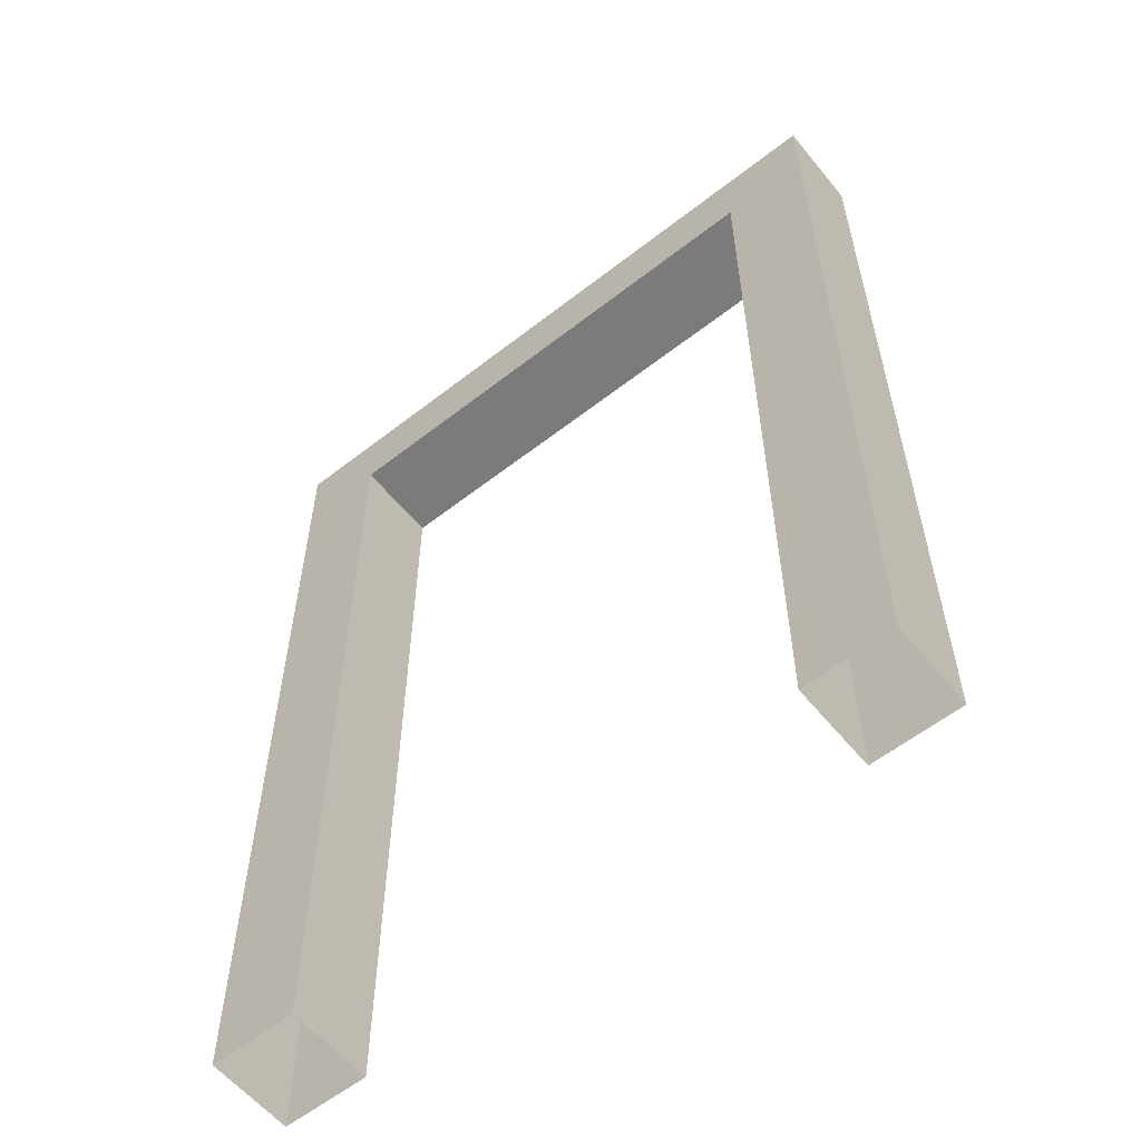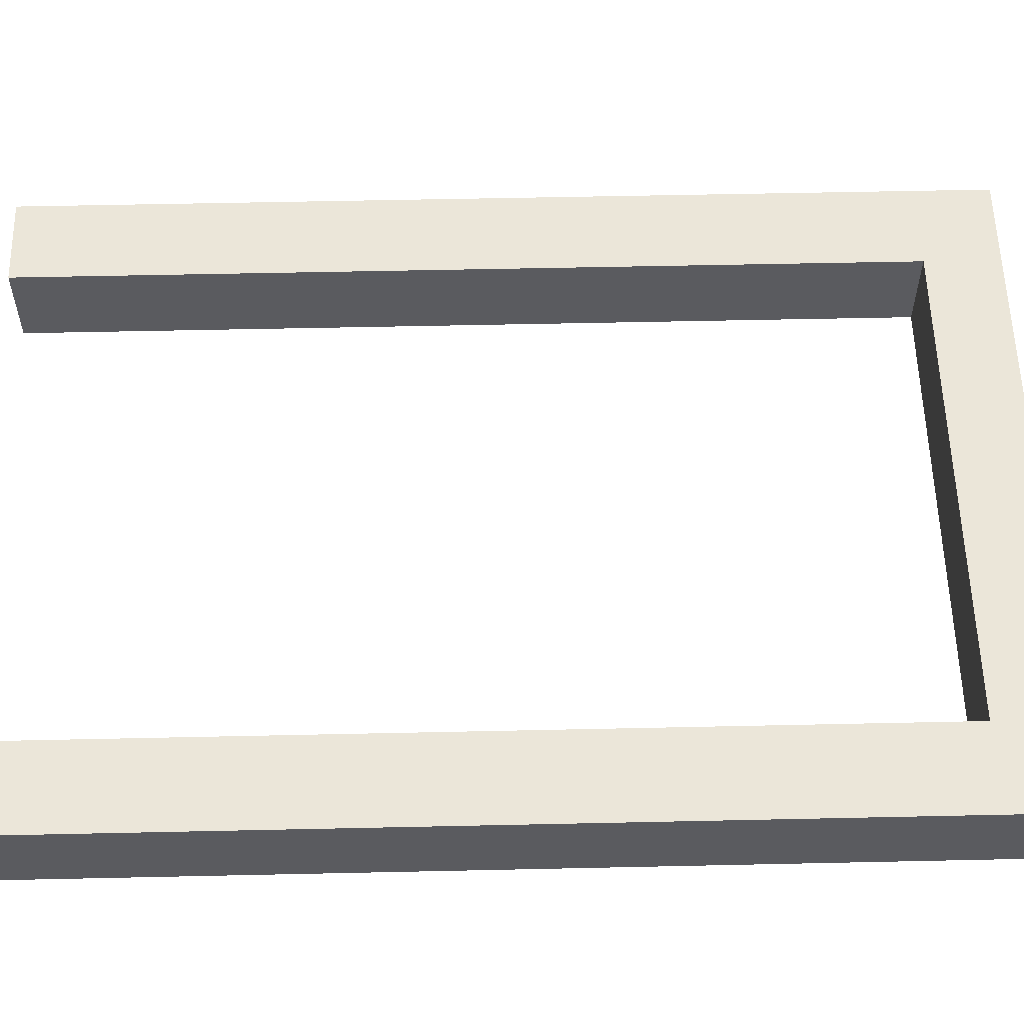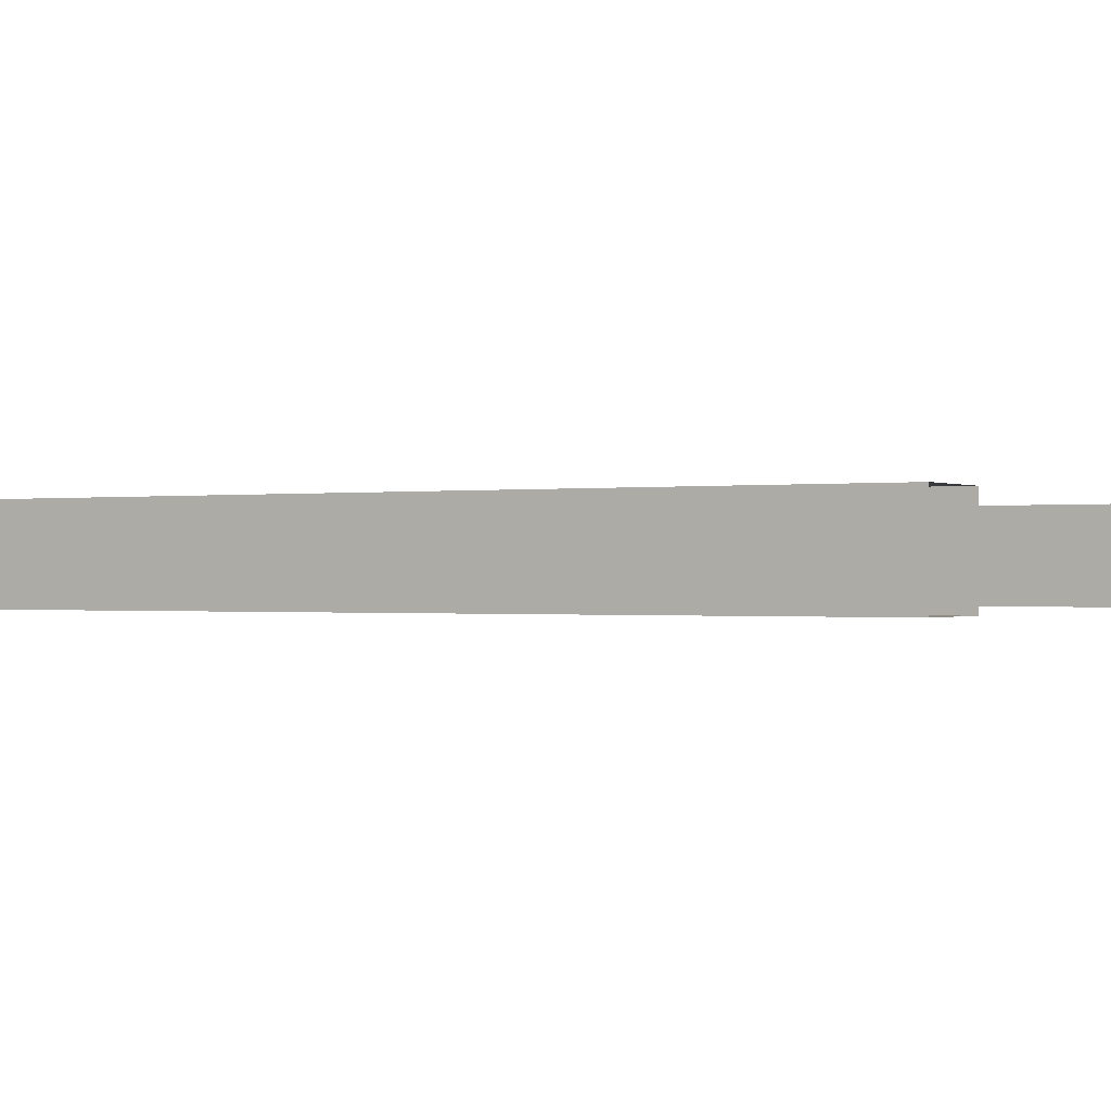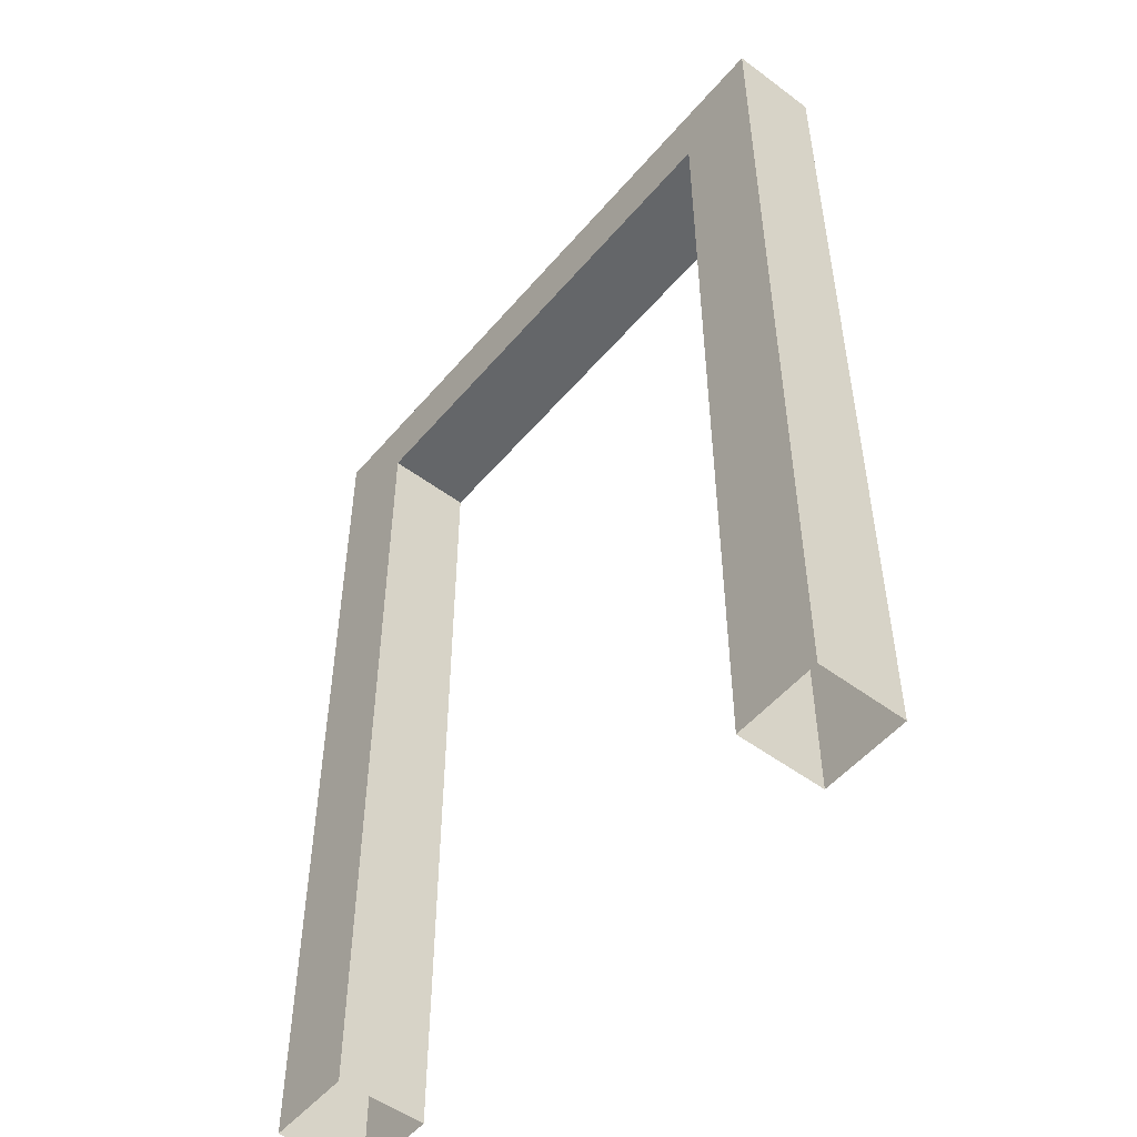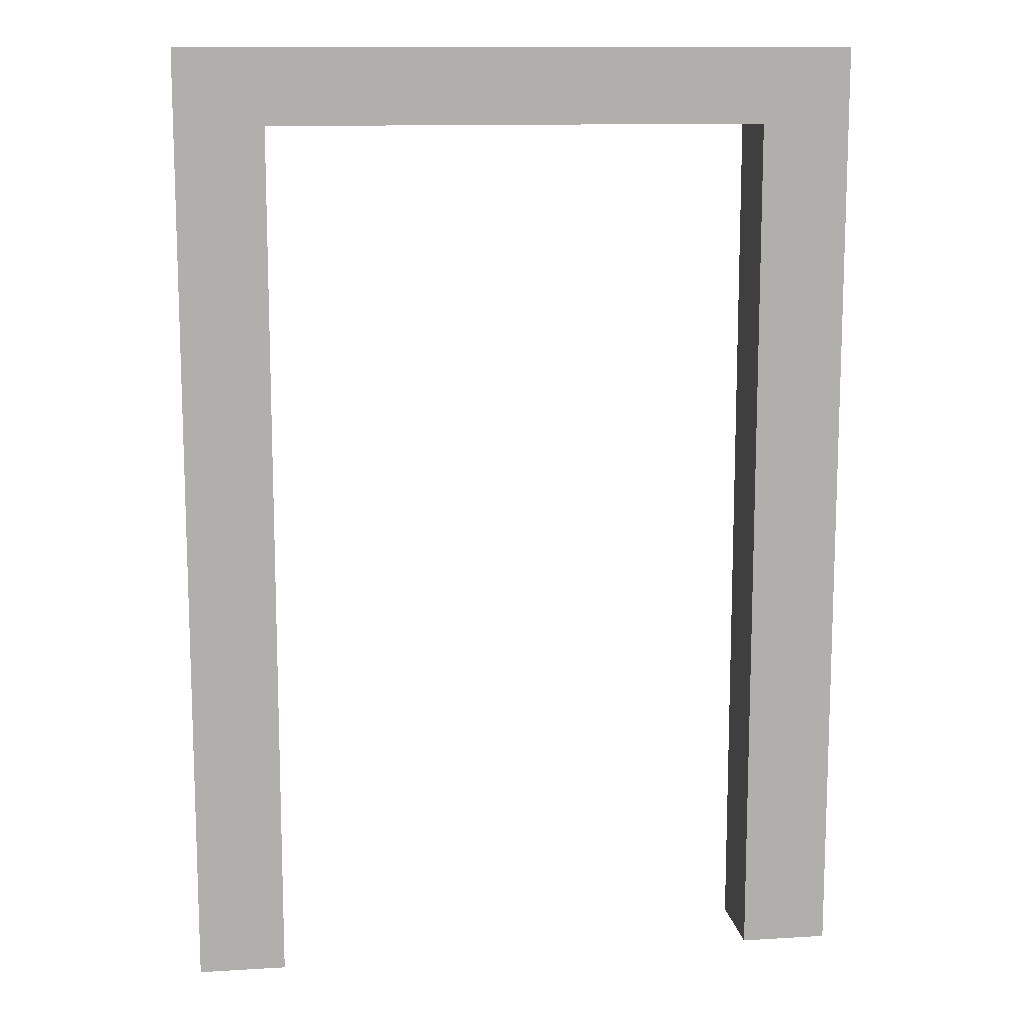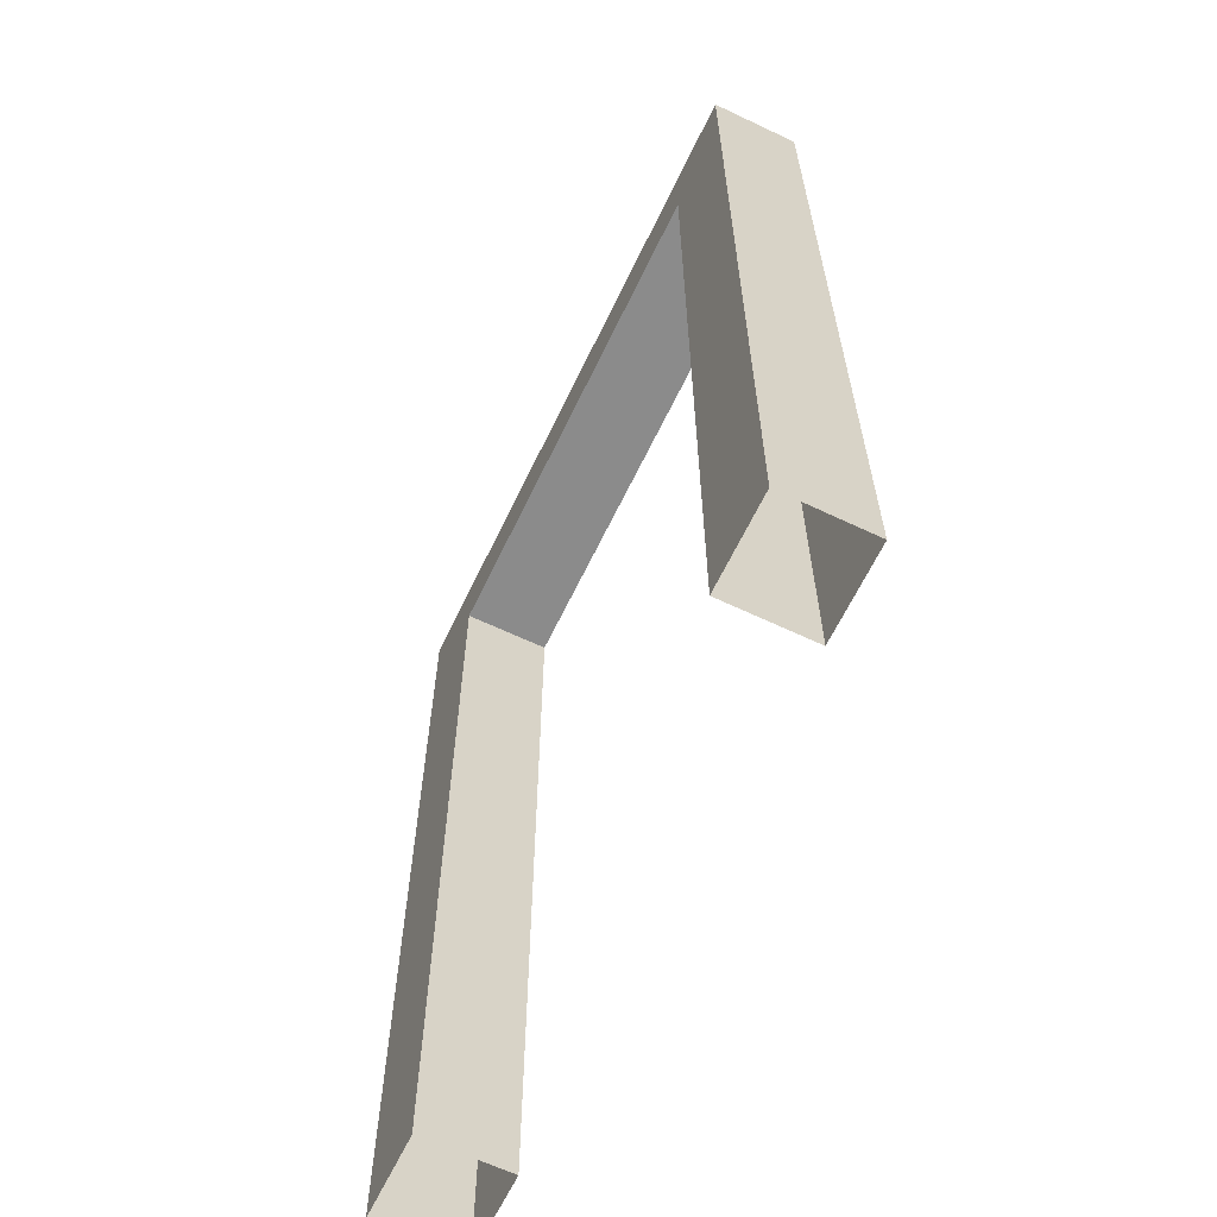
<metadata>
{"format":"obj","ext":"obj","renderer":"f3d","projection":"perspective","resolution":1024,"background":"white","views":[{"elev":-58.4,"azim":38.9,"up":"+Y"},{"elev":57.1,"azim":88.7,"up":"+Z"},{"elev":-0.4,"azim":-59.8,"up":"+Z"},{"elev":-51.7,"azim":51.1,"up":"+Y"},{"elev":12.2,"azim":171.9,"up":"+Y"},{"elev":-63.8,"azim":64.4,"up":"+Y"}]}
</metadata>
<code>
v  -11.5 12.46 1.5
v  -11.5 -20 1.5
v  -8.5 -20 1.5
v  -8.5 9.905 1.5
v  11.5 12.46 -1.5
v  -11.5 12.46 -1.5
v  11.5 12.46 1.5
v  -8.5 9.905 -1.5
v  -8.5 -20 -1.5
v  -11.5 -20 -1.5
v  8.5 9.905 1.5
v  8.5 -20 1.5
v  11.5 -20 1.5
v  11.5 -20 -1.5
v  8.5 -20 -1.5
v  8.5 9.905 -1.5
g polySurface73
f 1 2 3 4
f 5 6 1 7
f 8 9 10 6
f 3 9 8 4
f 10 2 1 6
f 7 1 4 11
f 11 12 13 7
f 14 15 16 5
f 13 14 5 7
f 15 12 11 16
f 4 8 16 11
f 16 8 6 5

</code>
